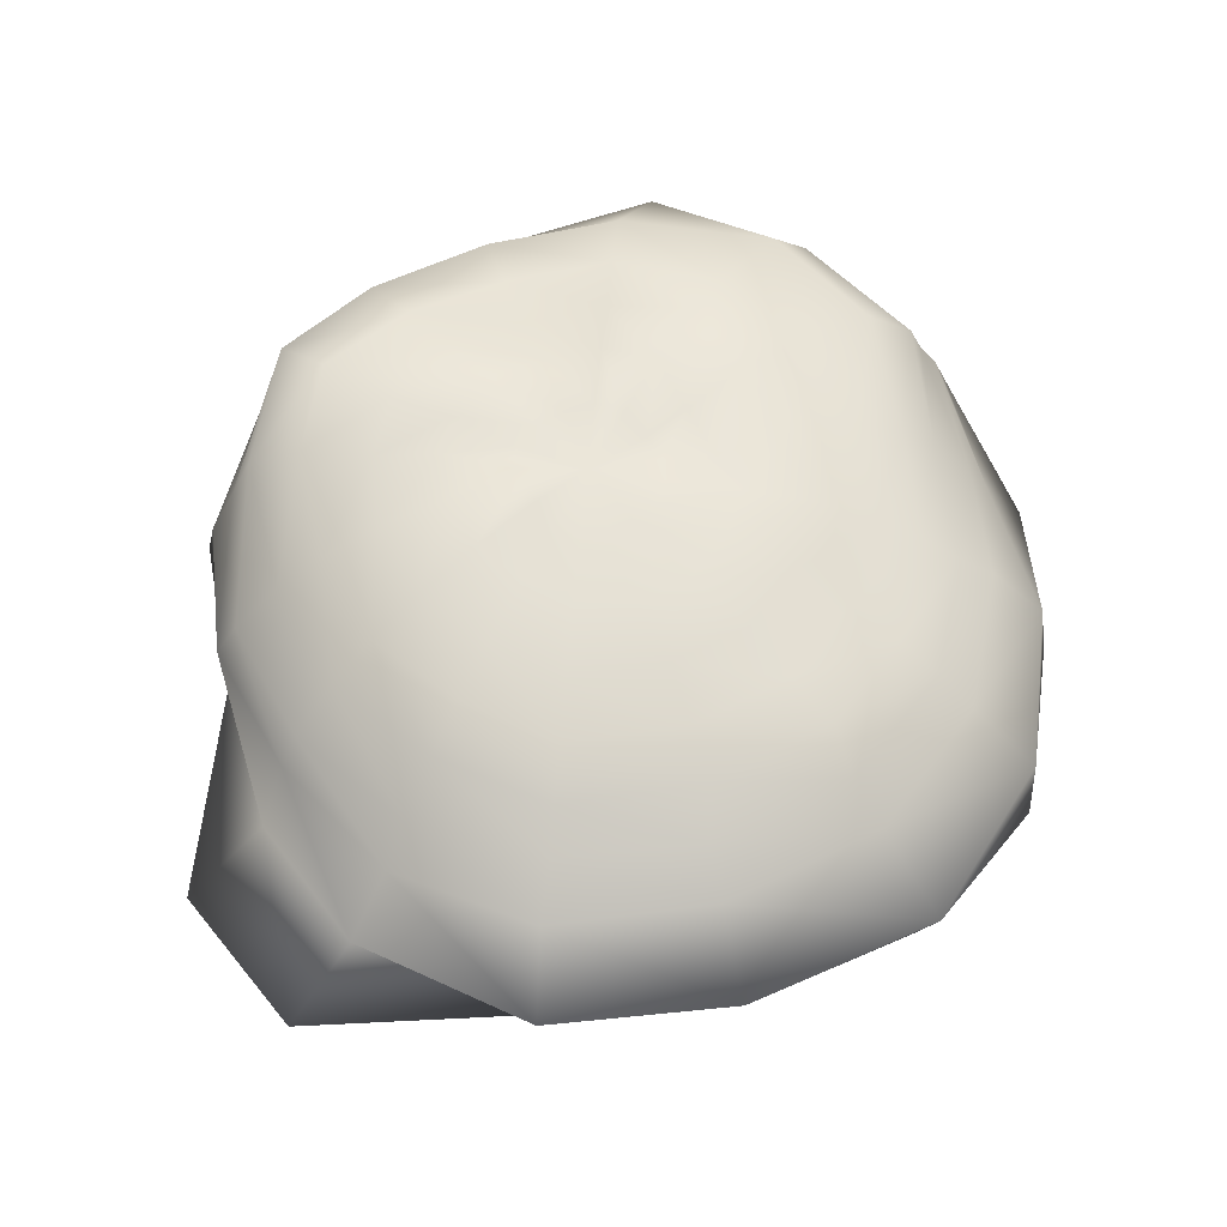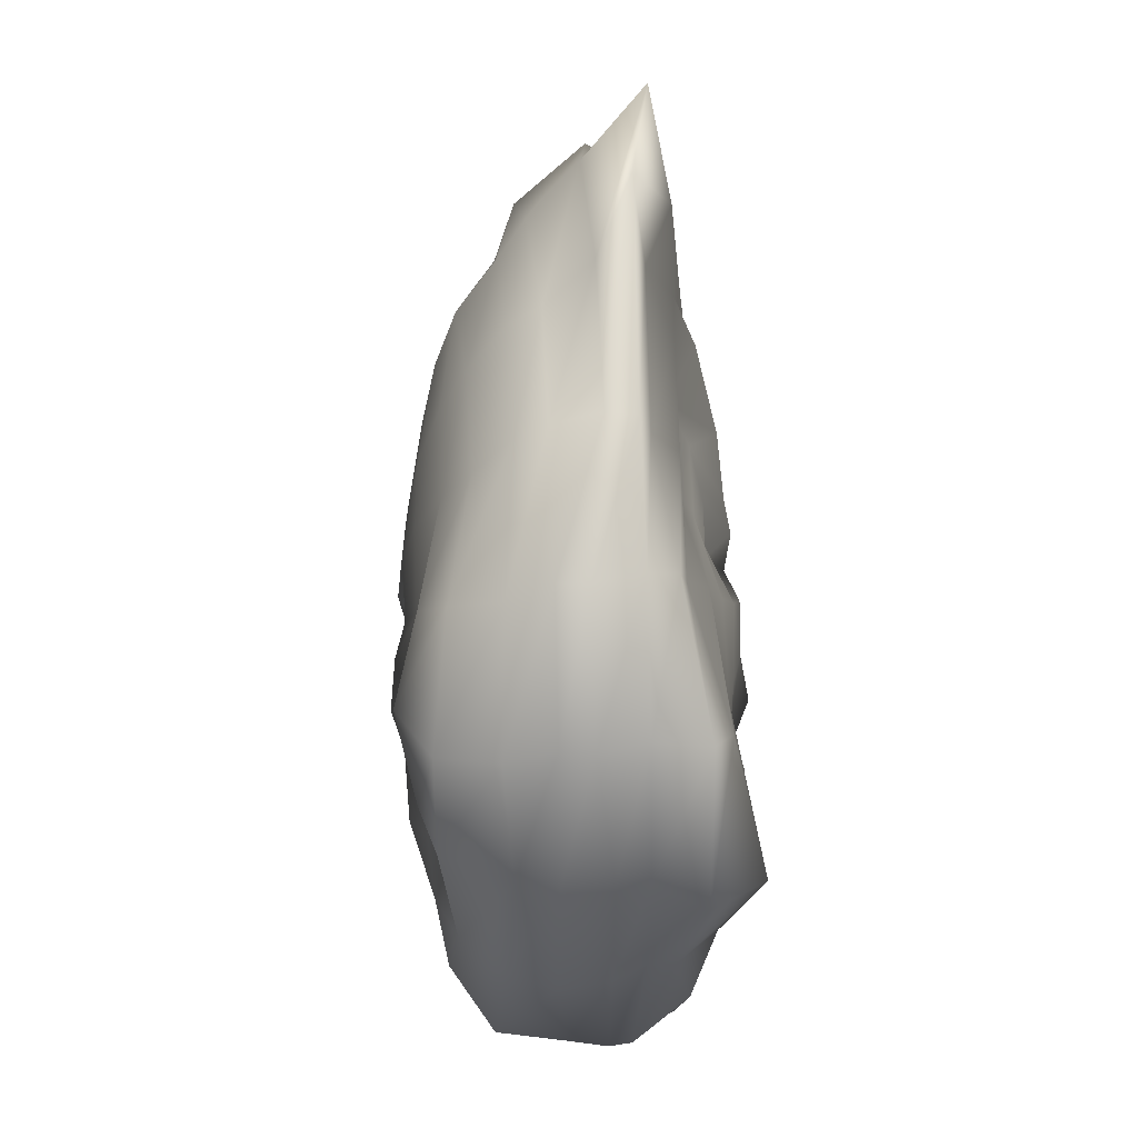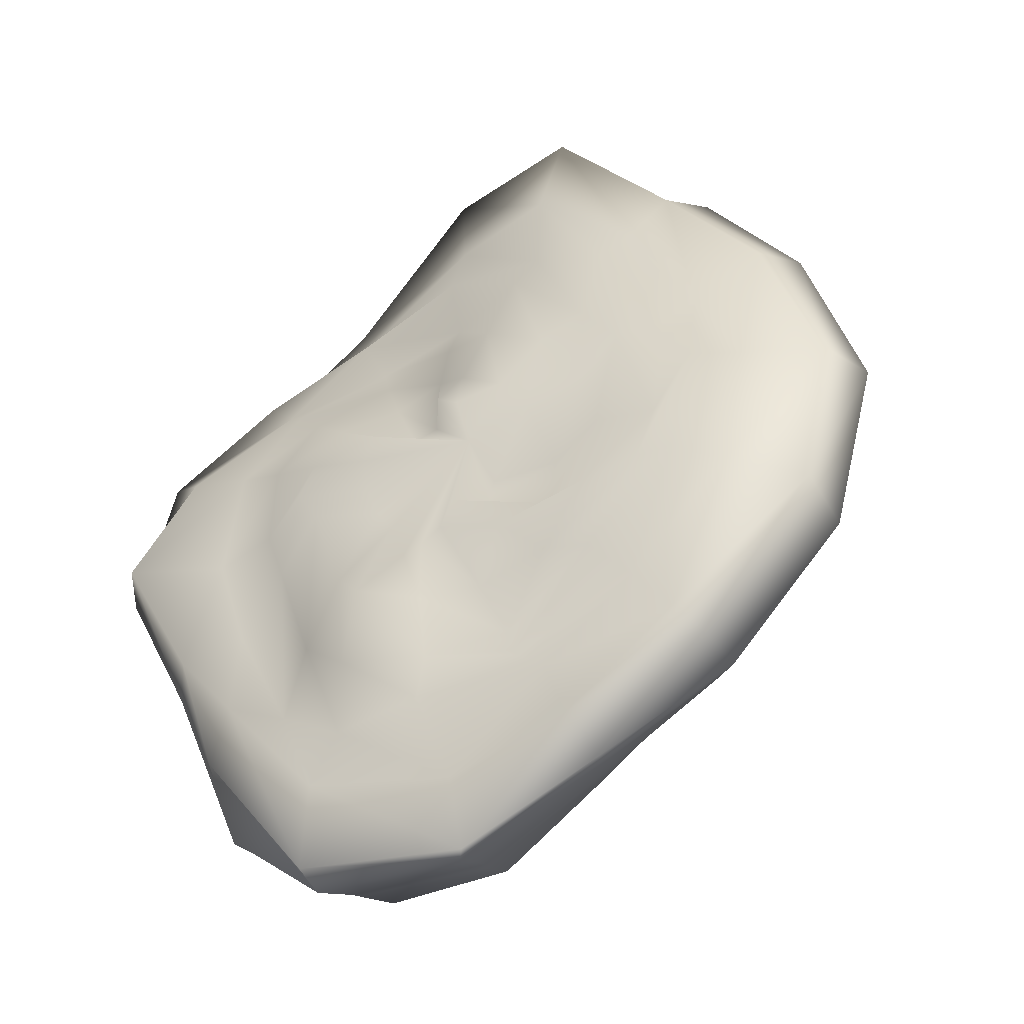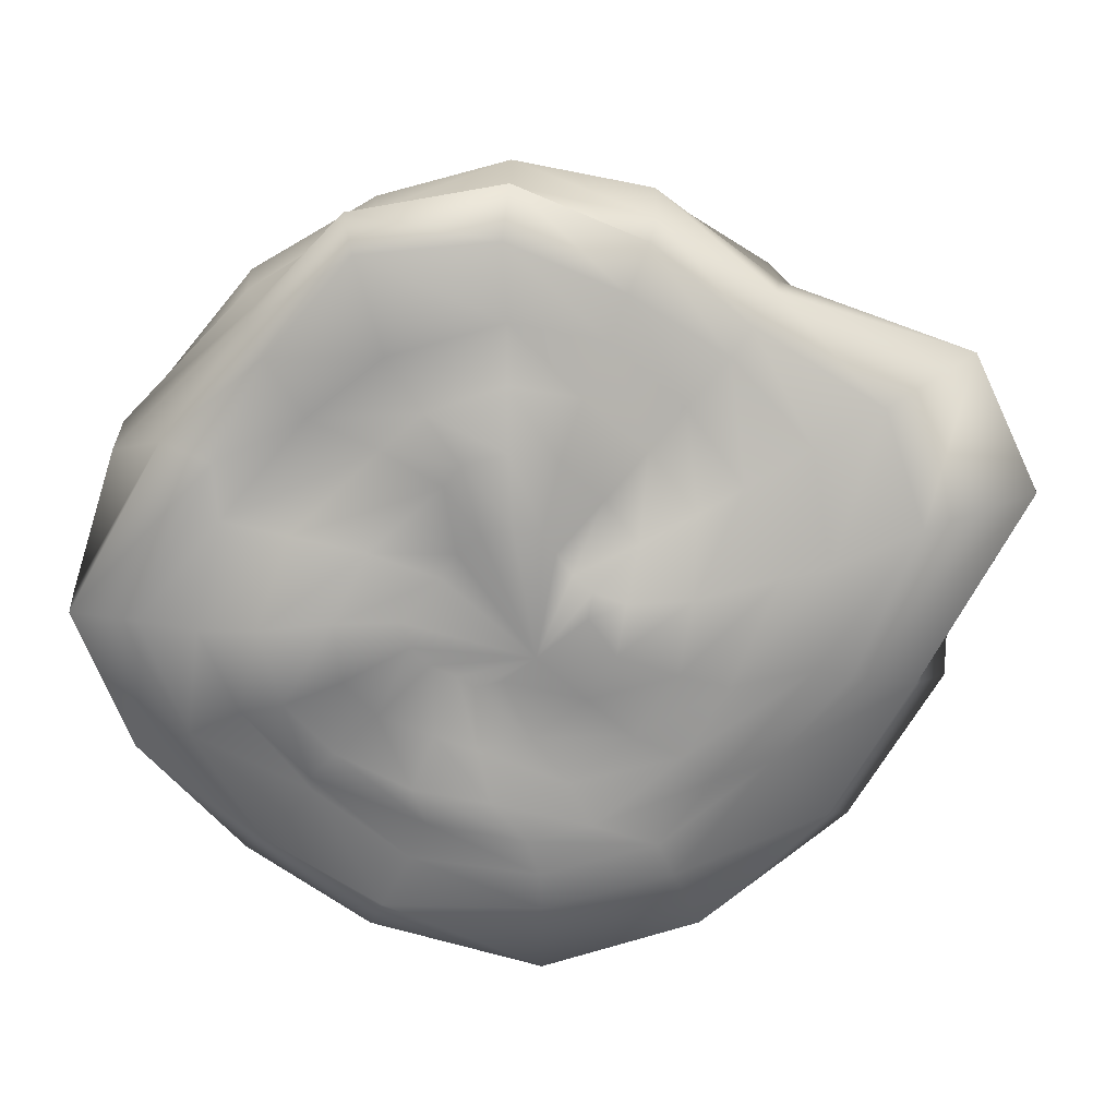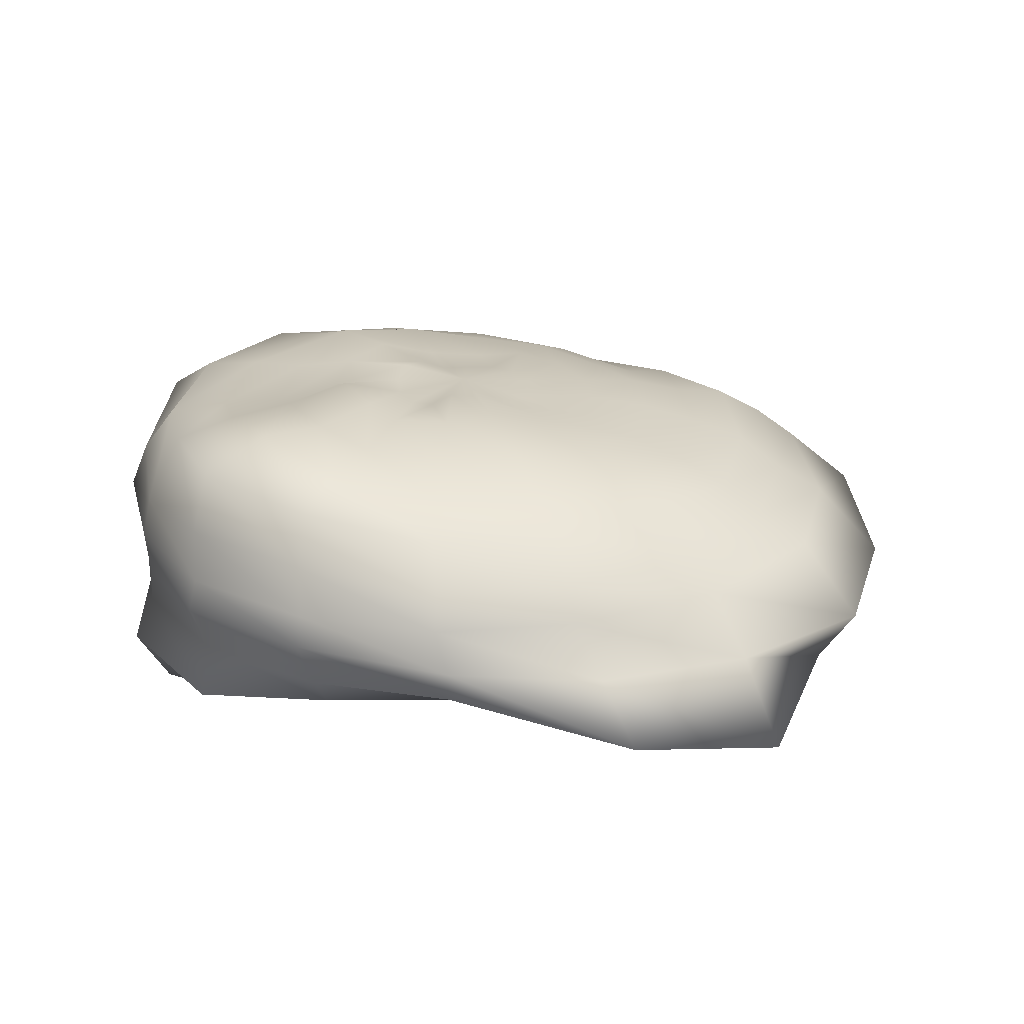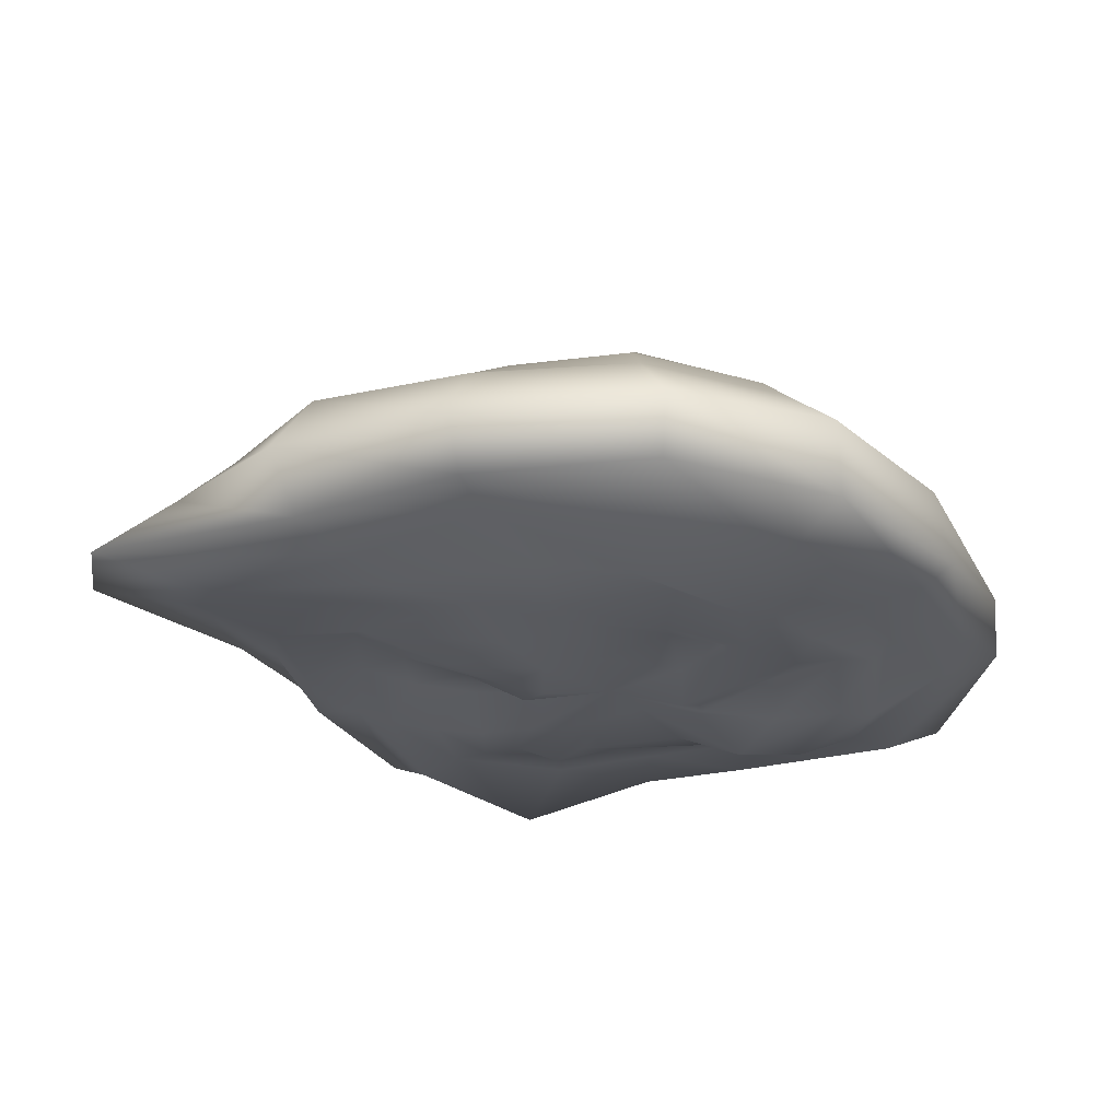
<metadata>
{"format":"obj","ext":"obj","renderer":"f3d","projection":"perspective","resolution":1024,"background":"white","views":[{"elev":55.9,"azim":49.9,"up":"+Y"},{"elev":39.9,"azim":-92.7,"up":"+Z"},{"elev":-42.0,"azim":30.2,"up":"+Z"},{"elev":-72.9,"azim":-65.6,"up":"+Y"},{"elev":23.0,"azim":-19.0,"up":"+Y"},{"elev":-23.6,"azim":80.1,"up":"+Y"}]}
</metadata>
<code>
o sphere1
v 0.6847 1.486 0.0002981
v 0.6319 1.481 0.2619
v 0.4842 1.486 0.484
v 0.2618 1.481 0.6317
v -0.01901 1.584 0.5618
v -0.2827 1.624 0.5119
v -0.4863 1.526 0.4849
v -0.6329 1.491 0.2617
v -0.6882 1.521 0.001237
v -0.6384 1.555 -0.2623
v -0.4868 1.63 -0.4925
v -0.2613 1.595 -0.6398
v 0.0009216 1.481 -0.6791
v 0.2612 1.476 -0.627
v 0.4845 1.501 -0.4847
v 0.6345 1.511 -0.2622
v 1.347 1.425 0.001005
v 1.243 1.415 0.5147
v 0.9495 1.406 0.9489
v 0.4922 1.484 1.115
v -0.02018 1.518 1.224
v -0.5386 1.567 1.128
v -0.9758 1.543 0.8318
v -1.173 1.646 0.5601
v -1.286 1.705 0.04585
v -1.252 1.489 -0.5168
v -0.9653 1.573 -0.9669
v -0.5247 1.633 -1.242
v 0.006596 1.505 -1.138
v 0.5188 1.455 -1.028
v 0.9551 1.465 -0.9249
v 1.246 1.45 -0.5151
v 1.981 1.29 -0.1368
v 1.828 1.276 0.6087
v 1.377 1.257 1.377
v 0.7251 1.364 1.681
v -0.02144 1.397 1.839
v -0.7746 1.431 1.698
v -1.411 1.431 1.271
v -1.746 1.555 0.7986
v -1.896 1.555 0.04778
v -1.814 1.315 -0.7488
v -1.407 1.432 -1.403
v -0.7653 1.613 -1.88
v 0.008769 1.563 -1.816
v 0.7611 1.435 -1.624
v 1.39 1.349 -1.393
v 1.806 1.286 -0.7473
v 2.521 1.127 -0.134
v 2.329 1.117 0.8171
v 1.766 1.115 1.77
v 0.9408 1.226 2.192
v -0.01983 1.195 2.369
v -0.9734 1.191 2.177
v -1.879 1.411 1.714
v -2.373 1.633 1.066
v -2.481 1.47 0.03865
v -2.352 1.264 -0.9623
v -1.821 1.379 -1.811
v -0.9764 1.427 -2.407
v 0.003566 1.337 -2.587
v 0.9698 1.235 -2.354
v 1.771 1.148 -1.78
v 2.296 1.089 -0.9506
v 3.05 1.034 -0.1388
v 2.769 0.9416 0.9959
v 2.095 0.9223 2.107
v 1.128 1.026 2.629
v -0.01741 0.9503 2.805
v -1.135 0.9213 2.565
v -2.231 1.159 2.049
v -3 1.31 1.108
v -3.052 1.311 0.04048
v -2.888 1.162 -1.182
v -2.251 1.268 -2.252
v -1.191 1.183 -3.276
v -0.001143 1.025 -3.411
v 1.134 0.9341 -2.757
v 2.092 0.9124 -2.096
v 2.774 0.9748 -1.147
v 3.45 0.8061 -0.009305
v 3.093 0.6829 1.275
v 2.346 0.6556 2.364
v 1.281 0.6527 3.063
v 0.00232 0.5895 3.246
v -1.237 0.574 2.987
v -2.361 0.6941 2.203
v -3.155 0.7514 1.164
v -3.38 0.6751 0.004379
v -3.167 0.7473 -1.315
v -2.511 0.8636 -2.896
v -1.216 0.6954 -3.736
v 0.129 0.5951 -3.863
v 1.26 0.657 -3.069
v 2.337 0.6476 -2.338
v 3.154 0.7659 -1.3
v 3.853 0.4899 -0.004756
v 3.491 0.4372 1.478
v 2.697 0.4574 2.757
v 1.434 0.383 3.391
v 2.102e-16 0.2926 3.433
v -1.314 0.2926 3.171
v -2.427 0.2926 2.427
v -3.2 0.2992 1.319
v -3.461 0.2992 0.005709
v -3.318 0.3171 -1.402
v -2.52 0.198 -3.045
v -1.288 0.218 -3.899
v 0.1148 0.1963 -4.053
v 1.523 0.2222 -3.341
v 2.556 0.4248 -2.584
v 3.485 0.4814 -1.421
v 4.587 -0.1425 -0.05853
v 4.076 -0.2411 1.705
v 3.104 -0.233 3.151
v 1.555 -0.1026 3.896
v 0.1397 -0.1634 3.788
v -1.2 -0.1634 3.198
v -2.475 9.185e-17 2.475
v -3.276 0.002551 1.348
v -3.403 -0.1609 -0.02675
v -3.212 -0.1586 -1.447
v -2.559 -0.1816 -3.096
v -1.21 -0.01337 -4.033
v 0.2362 0.01144 -4.155
v 1.611 -0.09722 -3.528
v 2.923 -0.09384 -2.937
v 4.068 -0.02659 -1.688
v 4.374 -0.672 -0.077
v 3.809 -0.7008 1.567
v 2.866 -0.7682 2.869
v 1.583 -0.685 4.635
v 0.1397 -0.4561 4.631
v -1.174 -0.4561 3.136
v -2.288 -0.4561 2.392
v -3.101 -0.4503 1.296
v -3.416 -0.4595 -0.03159
v -3.092 -0.4705 -1.367
v -2.387 -0.4162 -3.263
v -1.284 -0.481 -4.247
v 0.2384 -0.4329 -4.351
v 1.769 -0.6098 -3.88
v 2.954 -0.815 -3.054
v 4.113 -0.7859 -1.701
v 3.646 -1.011 -0.06185
v 3.069 -0.682 1.274
v 2.487 -0.9391 2.333
v 1.408 -0.9075 3.516
v 0.2541 -0.5915 3.64
v -0.9837 -0.5669 2.804
v -2.147 -0.7374 2.251
v -3.201 -0.9551 1.318
v -3.587 -0.9366 -0.1776
v -2.99 -0.7224 -1.511
v -2.358 -0.9409 -2.679
v -1.209 -0.9018 -4.247
v 0.3551 -0.6143 -4.389
v 1.642 -0.9739 -3.576
v 2.759 -0.9892 -2.816
v 3.419 -1.057 -1.38
v 3.196 -1.225 -0.04145
v 2.873 -1.061 0.7306
v 2.217 -1.083 2.056
v 1.388 -0.9468 2.559
v 0.2544 -0.8603 2.869
v -0.8599 -0.8263 2.505
v -1.804 -0.8263 1.874
v -2.779 -1.157 1.048
v -3.261 -1.448 -0.1957
v -2.698 -1.12 -1.407
v -2.008 -1.165 -2.276
v -0.9363 -1.206 -3.603
v 0.3796 -0.8752 -3.773
v 1.397 -0.921 -2.929
v 2.391 -1.047 -2.333
v 2.98 -1.29 -1.205
v 2.775 -1.18 -0.5422
v 2.445 -1.27 0.5567
v 2.019 -1.134 1.229
v 1.217 -1.144 2.128
v 0.3549 -0.8214 2.128
v -0.5925 -0.812 1.936
v -1.504 -1.047 1.553
v -2.088 -1.19 0.7838
v -2.259 -1.187 -0.3765
v -2.016 -1.06 -1.314
v -1.447 -0.9976 -2.506
v -0.627 -1.234 -3.122
v 0.2699 -1.299 -3.102
v 1.207 -1.096 -2.844
v 2.057 -1.254 -1.985
v 2.615 -1.292 -1.171
v 2.219 -1.322 -0.5447
v 2.056 -1.259 0.202
v 1.645 -1.341 0.8546
v 1.013 -1.351 1.278
v 0.3525 -1.033 1.632
v -0.4047 -1.011 1.458
v -1.159 -1.209 1.124
v -1.57 -1.292 0.5433
v -1.642 -1.241 -0.2741
v -1.481 -1.192 -0.7941
v -1.088 -1.206 -1.927
v -0.4507 -1.499 -2.545
v 0.363 -1.34 -2.686
v 1.106 -1.067 -2.519
v 1.647 -1.351 -1.939
v 2.08 -1.381 -1.303
v 1.699 -1.167 -0.7111
v 1.491 -1.379 -0.03095
v 1.202 -1.404 0.4057
v 0.7671 -1.413 0.6998
v 0.3525 -1.171 1.027
v -0.1727 -1.15 0.8996
v -0.7325 -1.367 0.6989
v -1.01 -1.412 0.2989
v -1.105 -1.497 -0.1321
v -0.963 -1.386 -0.3805
v -0.6668 -1.326 -1.313
v -0.249 -1.619 -1.841
v 0.3594 -1.441 -2.054
v 0.8744 -1.196 -1.954
v 1.206 -1.428 -1.497
v 1.601 -1.201 -1.227
v 1.037 -1.222 -0.7104
v 0.8846 -1.464 -0.2822
v 0.7366 -1.464 0.3221
v 0.5151 -1.464 0.4716
v 0.3546 -1.222 0.3342
v 0.09333 -1.222 0.2824
v -0.2324 -1.483 0.2977
v -0.3619 -1.443 0.05116
v -0.3758 -1.337 -0.2719
v -0.2943 -1.266 -0.5591
v -0.1324 -1.235 -0.8044
v 0.08135 -1.327 -1.317
v 0.3233 -1.393 -1.33
v 0.5533 -1.42 -1.234
v 0.7376 -1.499 -1.029
v 0.9861 -1.232 -0.9724
v 0.001318 1.584 0.001643
g sphere1_default
f 1 17 32 16
f 1 241 2
f 2 18 17 1
f 2 241 3
f 3 19 18 2
f 3 241 4
f 4 20 19 3
f 4 241 5
f 5 21 20 4
f 5 241 6
f 6 22 21 5
f 6 241 7
f 7 23 22 6
f 7 241 8
f 8 24 23 7
f 8 241 9
f 9 25 24 8
f 9 241 10
f 10 26 25 9
f 10 241 11
f 11 27 26 10
f 11 241 12
f 12 28 27 11
f 12 241 13
f 13 29 28 12
f 13 241 14
f 14 30 29 13
f 14 241 15
f 15 31 30 14
f 15 241 16
f 16 32 31 15
f 16 241 1
f 17 33 48 32
f 18 34 33 17
f 19 35 34 18
f 20 36 35 19
f 21 37 36 20
f 22 38 37 21
f 23 39 38 22
f 24 40 39 23
f 25 41 40 24
f 26 42 41 25
f 27 43 42 26
f 28 44 43 27
f 29 45 44 28
f 30 46 45 29
f 31 47 46 30
f 32 48 47 31
f 33 49 64 48
f 34 50 49 33
f 35 51 50 34
f 36 52 51 35
f 37 53 52 36
f 38 54 53 37
f 39 55 54 38
f 40 56 55 39
f 41 57 56 40
f 42 58 57 41
f 43 59 58 42
f 44 60 59 43
f 45 61 60 44
f 46 62 61 45
f 47 63 62 46
f 48 64 63 47
f 49 65 80 64
f 50 66 65 49
f 51 67 66 50
f 52 68 67 51
f 53 69 68 52
f 54 70 69 53
f 55 71 70 54
f 56 72 71 55
f 57 73 72 56
f 58 74 73 57
f 59 75 74 58
f 60 76 75 59
f 61 77 76 60
f 62 78 77 61
f 63 79 78 62
f 64 80 79 63
f 65 81 96 80
f 66 82 81 65
f 67 83 82 66
f 68 84 83 67
f 69 85 84 68
f 70 86 85 69
f 71 87 86 70
f 72 88 87 71
f 73 89 88 72
f 74 90 89 73
f 75 91 90 74
f 76 92 91 75
f 77 93 92 76
f 78 94 93 77
f 79 95 94 78
f 80 96 95 79
f 81 97 112 96
f 82 98 97 81
f 83 99 98 82
f 84 100 99 83
f 85 101 100 84
f 86 102 101 85
f 87 103 102 86
f 88 104 103 87
f 89 105 104 88
f 90 106 105 89
f 91 107 106 90
f 92 108 107 91
f 93 109 108 92
f 94 110 109 93
f 95 111 110 94
f 96 112 111 95
f 97 113 128 112
f 98 114 113 97
f 99 115 114 98
f 100 116 115 99
f 101 117 116 100
f 102 118 117 101
f 103 119 118 102
f 104 120 119 103
f 105 121 120 104
f 106 122 121 105
f 107 123 122 106
f 108 124 123 107
f 109 125 124 108
f 110 126 125 109
f 111 127 126 110
f 112 128 127 111
f 113 129 144 128
f 114 130 129 113
f 115 131 130 114
f 116 132 131 115
f 117 133 132 116
f 118 134 133 117
f 119 135 134 118
f 120 136 135 119
f 121 137 136 120
f 122 138 137 121
f 123 139 138 122
f 124 140 139 123
f 125 141 140 124
f 126 142 141 125
f 127 143 142 126
f 128 144 143 127
f 129 145 160 144
f 130 146 145 129
f 131 147 146 130
f 132 148 147 131
f 133 149 148 132
f 134 150 149 133
f 135 151 150 134
f 136 152 151 135
f 137 153 152 136
f 138 154 153 137
f 139 155 154 138
f 140 156 155 139
f 141 157 156 140
f 142 158 157 141
f 143 159 158 142
f 144 160 159 143
f 145 161 176 160
f 146 162 161 145
f 147 163 162 146
f 148 164 163 147
f 149 165 164 148
f 150 166 165 149
f 151 167 166 150
f 152 168 167 151
f 153 169 168 152
f 154 170 169 153
f 155 171 170 154
f 156 172 171 155
f 157 173 172 156
f 158 174 173 157
f 159 175 174 158
f 160 176 175 159
f 161 177 192 176
f 162 178 177 161
f 163 179 178 162
f 164 180 179 163
f 165 181 180 164
f 166 182 181 165
f 167 183 182 166
f 168 184 183 167
f 169 185 184 168
f 170 186 185 169
f 171 187 186 170
f 172 188 187 171
f 173 189 188 172
f 174 190 189 173
f 175 191 190 174
f 176 192 191 175
f 177 193 208 192
f 178 194 193 177
f 179 195 194 178
f 180 196 195 179
f 181 197 196 180
f 182 198 197 181
f 183 199 198 182
f 184 200 199 183
f 185 201 200 184
f 186 202 201 185
f 187 203 202 186
f 188 204 203 187
f 189 205 204 188
f 190 206 205 189
f 191 207 206 190
f 192 208 207 191
f 193 209 224 208
f 194 210 209 193
f 195 211 210 194
f 196 212 211 195
f 197 213 212 196
f 198 214 213 197
f 199 215 214 198
f 200 216 215 199
f 201 217 216 200
f 202 218 217 201
f 203 219 218 202
f 204 220 219 203
f 205 221 220 204
f 206 222 221 205
f 207 223 222 206
f 208 224 223 207
f 209 225 240 224
f 210 226 225 209
f 211 227 226 210
f 212 228 227 211
f 213 229 228 212
f 214 230 229 213
f 215 231 230 214
f 216 232 231 215
f 217 233 232 216
f 218 234 233 217
f 219 235 234 218
f 220 236 235 219
f 221 237 236 220
f 222 238 237 221
f 223 239 238 222
f 224 240 239 223
f 226 227 228 229 230 231 232 233 234 235 236 237 238 239 240 225

</code>
